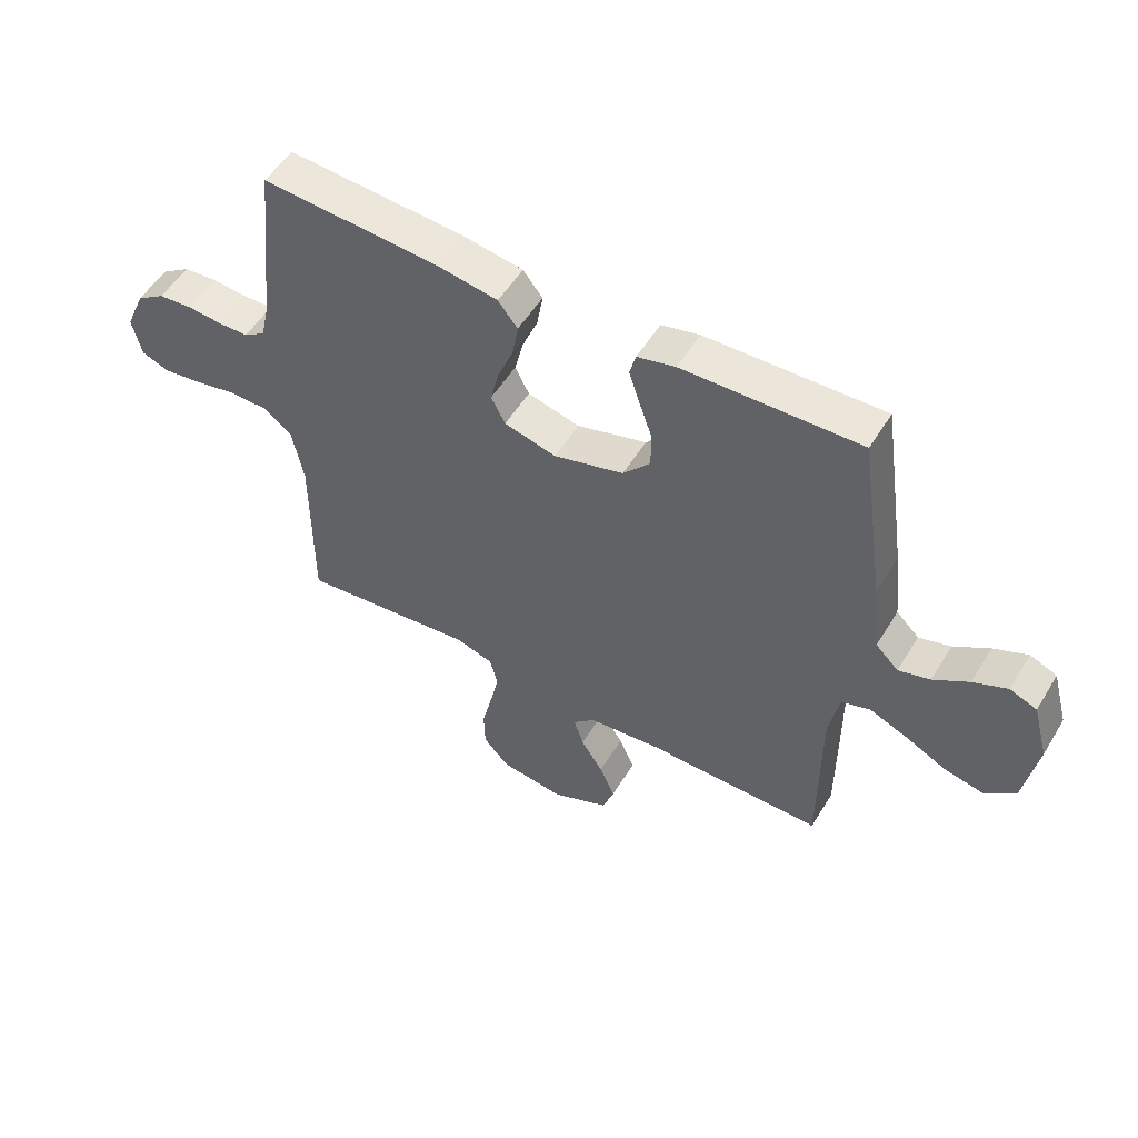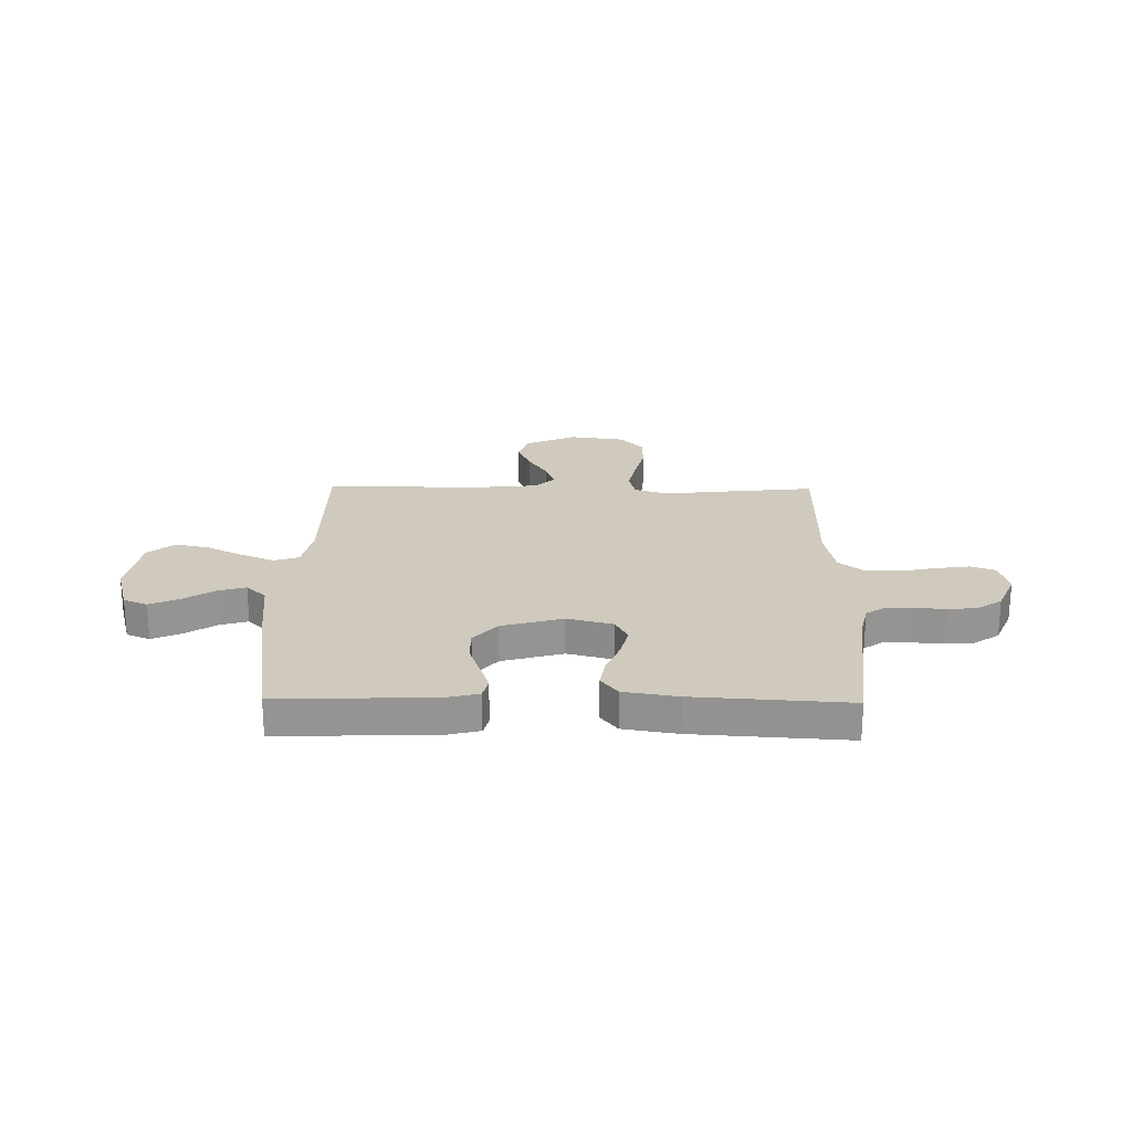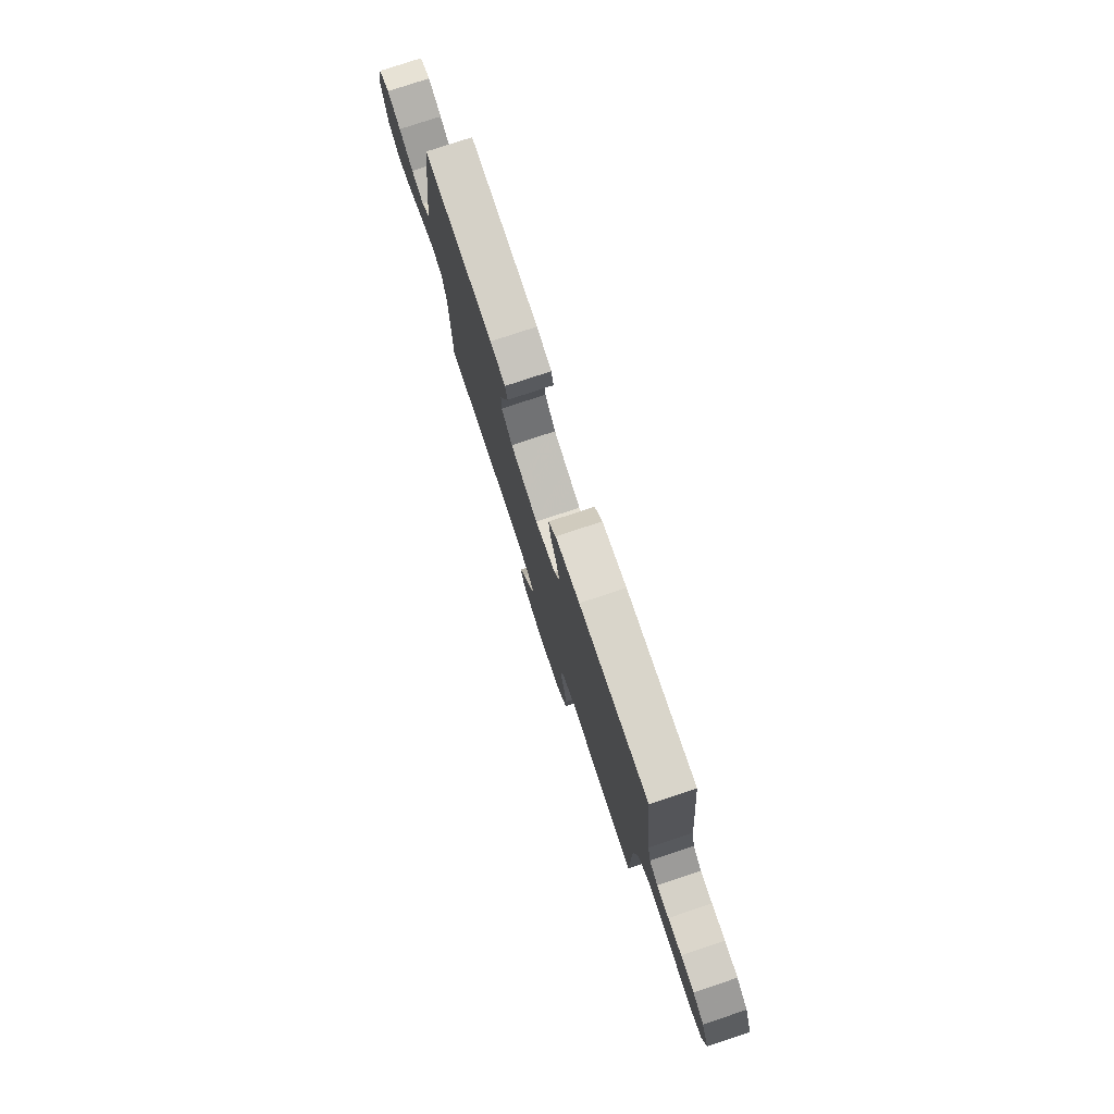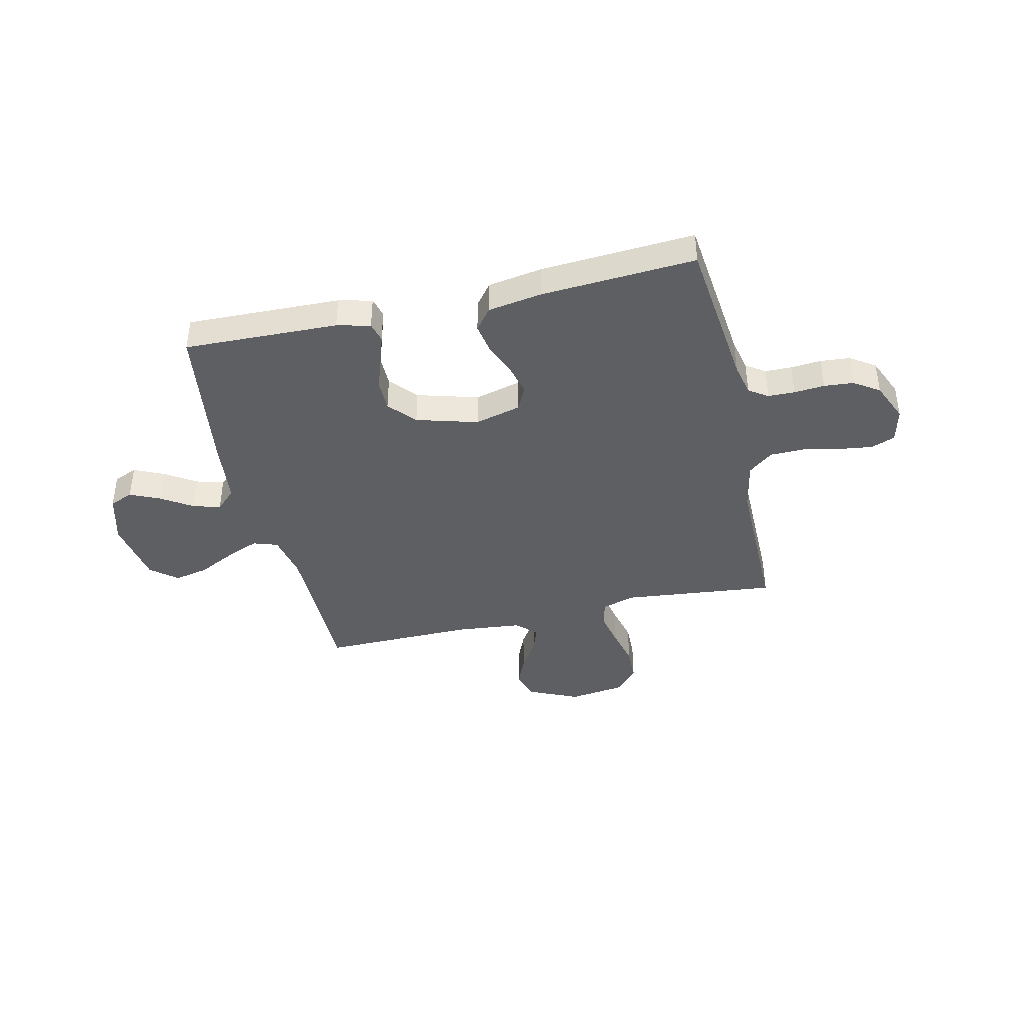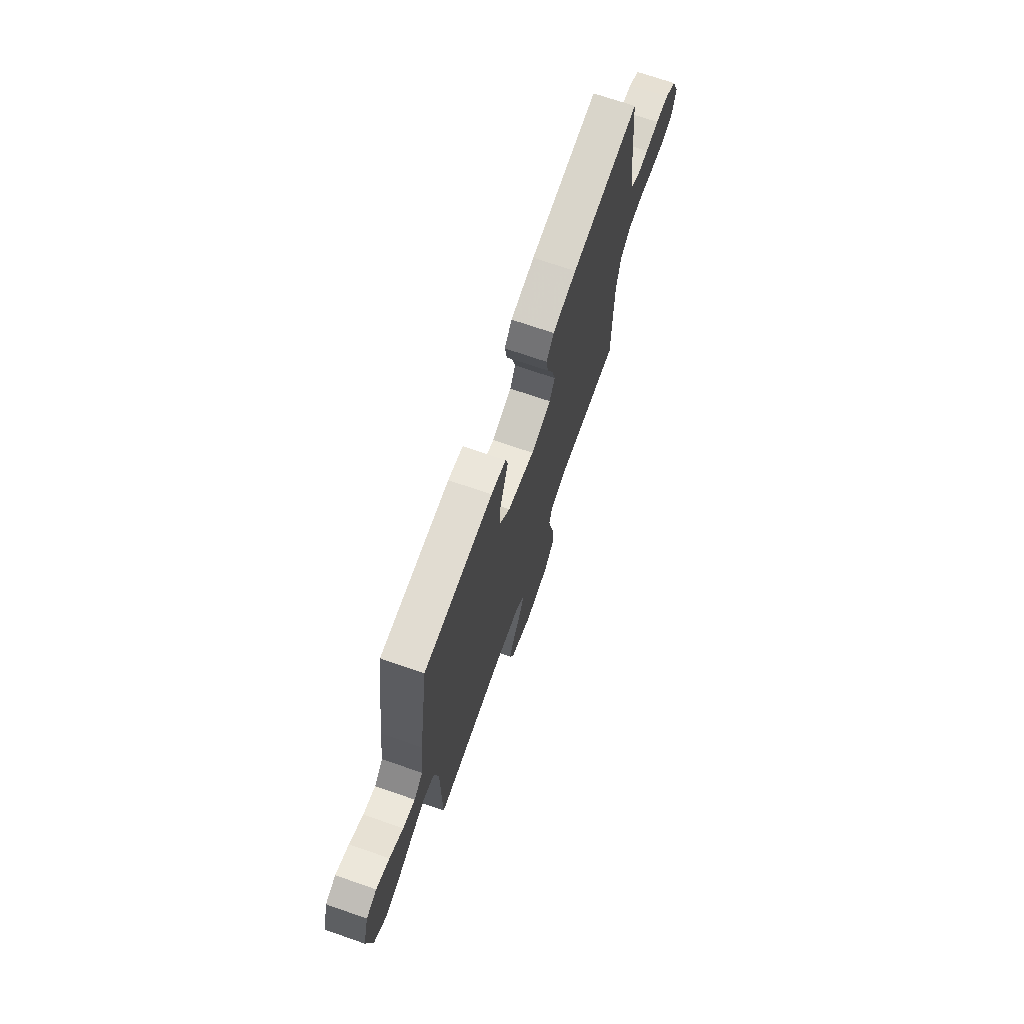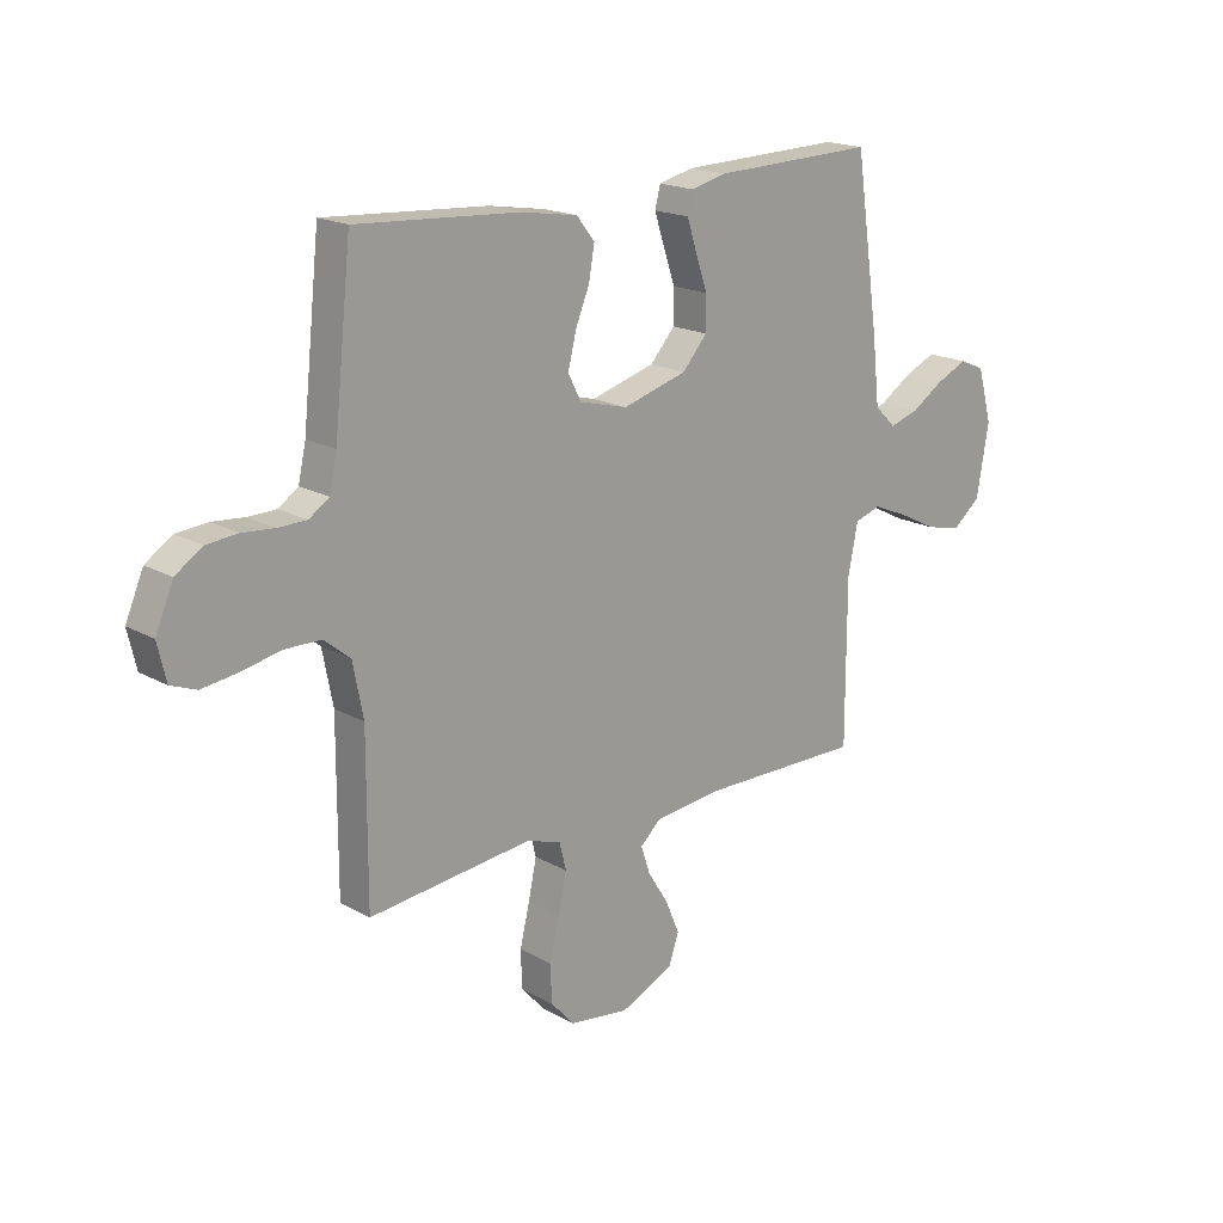
<metadata>
{"format":"obj","ext":"obj","renderer":"f3d","projection":"perspective","resolution":1024,"background":"white","views":[{"elev":53.4,"azim":-149.2,"up":"+Z"},{"elev":22.9,"azim":0.9,"up":"+Y"},{"elev":77.8,"azim":71.6,"up":"+Z"},{"elev":-40.7,"azim":13.0,"up":"+Y"},{"elev":70.9,"azim":-70.9,"up":"+Z"},{"elev":18.3,"azim":137.3,"up":"+Z"}]}
</metadata>
<code>
v -0.5 0.07 -0.5
v -0.5 0.07 -0.2
v -0.518 0.07 -0.111
v -0.566 0.07 -0.095
v -0.631 0.07 -0.122
v -0.703 0.07 -0.158
v -0.769 0.07 -0.172
v -0.82 0.07 -0.13
v -0.842 0.07 0
v -0.815 0.07 0.098
v -0.769 0.07 0.117
v -0.711 0.07 0.091
v -0.651 0.07 0.052
v -0.597 0.07 0.036
v -0.558 0.07 0.074
v -0.544 0.07 0.2
v -0.5 0.07 0.5
v -0.2 0.07 0.491
v -0.135 0.07 0.475
v -0.125 0.07 0.436
v -0.143 0.07 0.38
v -0.165 0.07 0.316
v -0.165 0.07 0.254
v -0.119 0.07 0.202
v 0 0.07 0.168
v 0.089 0.07 0.191
v 0.113 0.07 0.238
v 0.098 0.07 0.299
v 0.072 0.07 0.363
v 0.062 0.07 0.422
v 0.095 0.07 0.464
v 0.2 0.07 0.481
v 0.5 0.07 0.5
v 0.532 0.07 0.2
v 0.546 0.07 0.136
v 0.583 0.07 0.111
v 0.635 0.07 0.11
v 0.694 0.07 0.115
v 0.752 0.07 0.11
v 0.801 0.07 0.077
v 0.834 0.07 0
v 0.818 0.07 -0.068
v 0.771 0.07 -0.086
v 0.705 0.07 -0.077
v 0.633 0.07 -0.062
v 0.566 0.07 -0.063
v 0.518 0.07 -0.102
v 0.499 0.07 -0.2
v 0.5 0.07 -0.5
v 0.2 0.07 -0.468
v 0.136 0.07 -0.488
v 0.123 0.07 -0.539
v 0.138 0.07 -0.61
v 0.156 0.07 -0.685
v 0.154 0.07 -0.754
v 0.11 0.07 -0.803
v 0 0.07 -0.818
v -0.098 0.07 -0.774
v -0.117 0.07 -0.718
v -0.091 0.07 -0.657
v -0.053 0.07 -0.597
v -0.036 0.07 -0.546
v -0.074 0.07 -0.51
v -0.2 0.07 -0.497
v -0.5 0 -0.5
v -0.5 0 -0.2
v -0.518 0 -0.111
v -0.566 0 -0.095
v -0.631 0 -0.122
v -0.703 0 -0.158
v -0.769 0 -0.172
v -0.82 0 -0.13
v -0.842 0 0
v -0.815 0 0.098
v -0.769 0 0.117
v -0.711 0 0.091
v -0.651 0 0.052
v -0.597 0 0.036
v -0.558 0 0.074
v -0.544 0 0.2
v -0.5 0 0.5
v -0.2 0 0.491
v -0.135 0 0.475
v -0.125 0 0.436
v -0.143 0 0.38
v -0.165 0 0.316
v -0.165 0 0.254
v -0.119 0 0.202
v 0 0 0.168
v 0.089 0 0.191
v 0.113 0 0.238
v 0.098 0 0.299
v 0.072 0 0.363
v 0.062 0 0.422
v 0.095 0 0.464
v 0.2 0 0.481
v 0.5 0 0.5
v 0.532 0 0.2
v 0.546 0 0.136
v 0.583 0 0.111
v 0.635 0 0.11
v 0.694 0 0.115
v 0.752 0 0.11
v 0.801 0 0.077
v 0.834 0 0
v 0.818 0 -0.068
v 0.771 0 -0.086
v 0.705 0 -0.077
v 0.633 0 -0.062
v 0.566 0 -0.063
v 0.518 0 -0.102
v 0.499 0 -0.2
v 0.5 0 -0.5
v 0.2 0 -0.468
v 0.136 0 -0.488
v 0.123 0 -0.539
v 0.138 0 -0.61
v 0.156 0 -0.685
v 0.154 0 -0.754
v 0.11 0 -0.803
v 0 0 -0.818
v -0.098 0 -0.774
v -0.117 0 -0.718
v -0.091 0 -0.657
v -0.053 0 -0.597
v -0.036 0 -0.546
v -0.074 0 -0.51
v -0.2 0 -0.497
f 59 60 61
f 58 59 61
f 57 58 61
f 56 57 61
f 55 56 61
f 54 55 61
f 53 54 61
f 52 53 61 62
f 51 52 62 63
f 48 49 50
f 51 63 64
f 50 51 64
f 48 50 64
f 47 48 64
f 43 44 45
f 42 43 45
f 41 42 45
f 40 41 45
f 39 40 45
f 38 39 45
f 37 38 45
f 36 37 45 46
f 64 1 2
f 47 64 2
f 46 47 2
f 36 46 2
f 35 36 2
f 32 33 34
f 31 32 34
f 30 31 34
f 29 30 34
f 28 29 34
f 20 21 22
f 19 20 22
f 18 19 22
f 17 18 22
f 16 17 22
f 15 16 22
f 14 15 22 23
f 11 12 13
f 10 11 13
f 9 10 13
f 8 9 13
f 7 8 13
f 6 7 13
f 5 6 13
f 4 5 13 14
f 14 23 24
f 4 14 24
f 3 4 24
f 27 28 34 35
f 26 27 35
f 35 2 3
f 26 35 3
f 25 26 3
f 3 24 25
f 125 124 123
f 125 123 122
f 125 122 121
f 125 121 120
f 125 120 119
f 125 119 118
f 125 118 117
f 126 125 117 116
f 127 126 116 115
f 114 113 112
f 128 127 115
f 128 115 114
f 128 114 112
f 128 112 111
f 109 108 107
f 109 107 106
f 109 106 105
f 109 105 104
f 109 104 103
f 109 103 102
f 109 102 101
f 110 109 101 100
f 66 65 128
f 66 128 111
f 66 111 110
f 66 110 100
f 66 100 99
f 98 97 96
f 98 96 95
f 98 95 94
f 98 94 93
f 98 93 92
f 86 85 84
f 86 84 83
f 86 83 82
f 86 82 81
f 86 81 80
f 86 80 79
f 87 86 79 78
f 77 76 75
f 77 75 74
f 77 74 73
f 77 73 72
f 77 72 71
f 77 71 70
f 77 70 69
f 78 77 69 68
f 88 87 78
f 88 78 68
f 88 68 67
f 99 98 92 91
f 99 91 90
f 67 66 99
f 67 99 90
f 67 90 89
f 89 88 67
f 1 65 66 2
f 2 66 67 3
f 3 67 68 4
f 4 68 69 5
f 5 69 70 6
f 6 70 71 7
f 7 71 72 8
f 8 72 73 9
f 9 73 74 10
f 10 74 75 11
f 11 75 76 12
f 12 76 77 13
f 13 77 78 14
f 14 78 79 15
f 15 79 80 16
f 16 80 81 17
f 17 81 82 18
f 18 82 83 19
f 19 83 84 20
f 20 84 85 21
f 21 85 86 22
f 22 86 87 23
f 23 87 88 24
f 24 88 89 25
f 25 89 90 26
f 26 90 91 27
f 27 91 92 28
f 28 92 93 29
f 29 93 94 30
f 30 94 95 31
f 31 95 96 32
f 32 96 97 33
f 33 97 98 34
f 34 98 99 35
f 35 99 100 36
f 36 100 101 37
f 37 101 102 38
f 38 102 103 39
f 39 103 104 40
f 40 104 105 41
f 41 105 106 42
f 42 106 107 43
f 43 107 108 44
f 44 108 109 45
f 45 109 110 46
f 46 110 111 47
f 47 111 112 48
f 48 112 113 49
f 49 113 114 50
f 50 114 115 51
f 51 115 116 52
f 52 116 117 53
f 53 117 118 54
f 54 118 119 55
f 55 119 120 56
f 56 120 121 57
f 57 121 122 58
f 58 122 123 59
f 59 123 124 60
f 60 124 125 61
f 61 125 126 62
f 62 126 127 63
f 63 127 128 64
f 64 128 65 1

</code>
